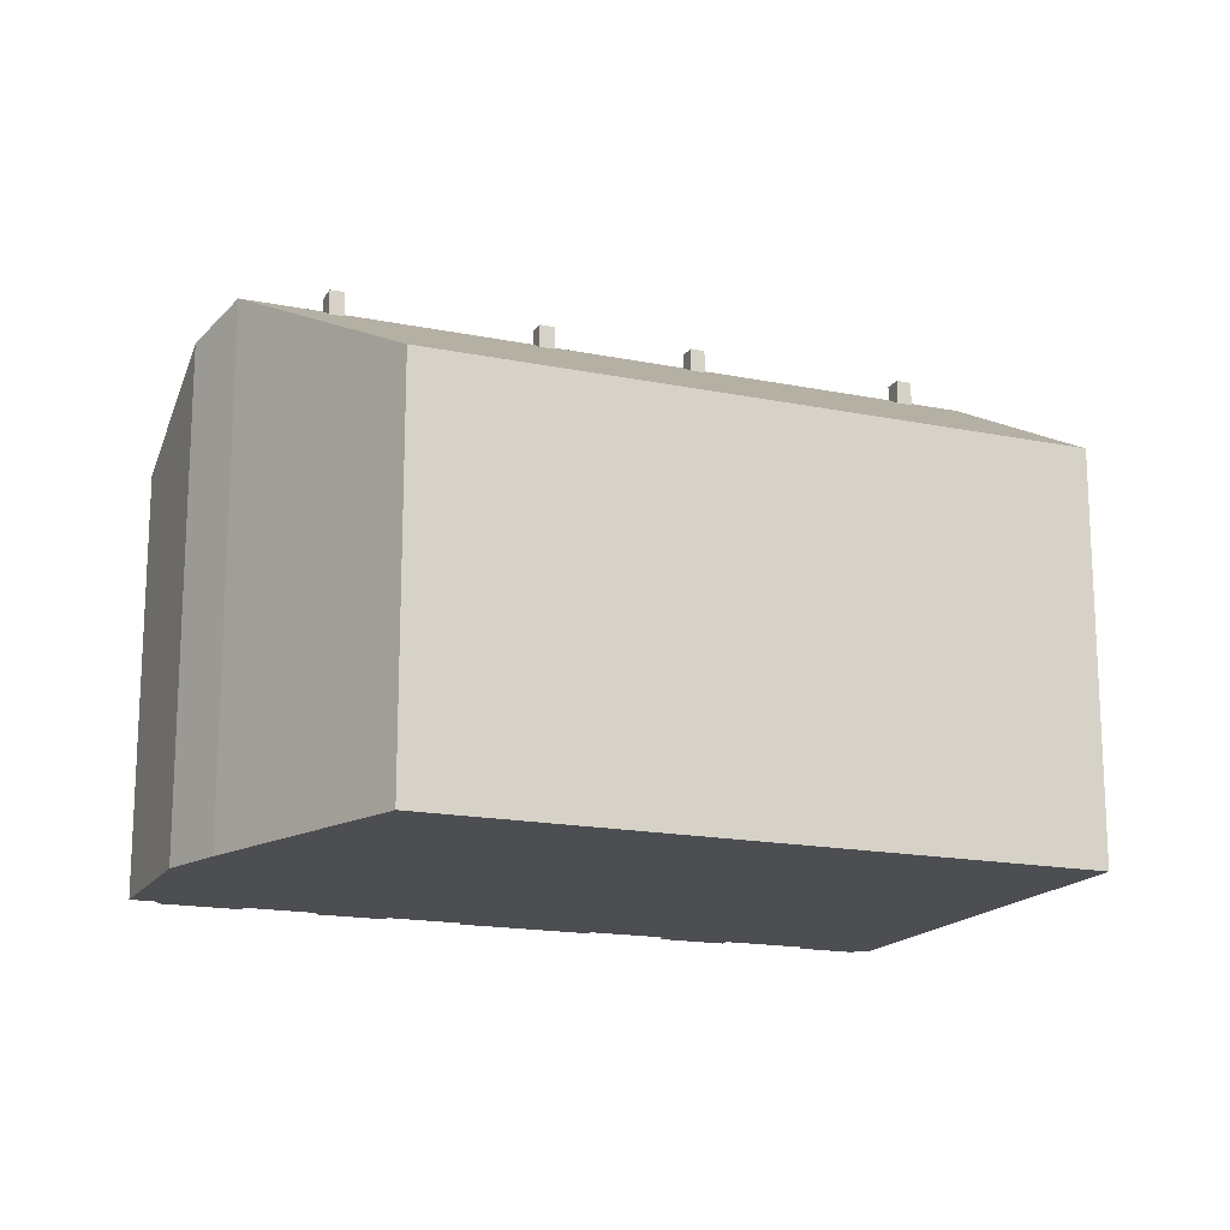
<metadata>
{"format":"obj","ext":"obj","renderer":"f3d","projection":"perspective","resolution":1024,"background":"white","views":[{"elev":-16.8,"azim":14.2,"up":"+Y"}]}
</metadata>
<code>
v -9.401 6.071 3.429
v -4.37 6.071 -0.2822
v -8.999 6.071 -1.256
v -11.5 6.071 0.5858
v -9.401 6.071 3.429
v -8.999 6.071 -1.256
v -8.999 6.071 -1.256
v -4.37 6.071 -0.2822
v -6.466 6.071 -3.124
v 1.222 6.071 -8.658
v 5.801 6.071 -7.777
v 3.824 6.071 -10.53
v 0.797 6.071 -4.18
v 5.801 6.071 -7.777
v 1.222 6.071 -8.658
v -1.181 6.071 -6.931
v 0.797 6.071 -4.18
v 1.222 6.071 -8.658
v -10.53 10.06 8.015
v -3.172 5.818 12.73
v -7.859 9.703 6.891
v -10.53 10.06 8.015
v -7.859 9.703 6.891
v -8.266 10.06 6.342
v -7.859 9.703 6.891
v -3.172 5.818 12.73
v -7.84 9.703 6.876
v -7.84 9.703 6.876
v -3.172 5.818 12.73
v -7.467 9.704 6.6
v -7.453 9.704 6.589
v -3.172 5.818 12.73
v -2.436 10.06 2.035
v -7.467 9.704 6.6
v -3.172 5.818 12.73
v -7.453 9.704 6.589
v -7.859 10.06 6.041
v -7.453 9.704 6.589
v -2.436 10.06 2.035
v -3.172 5.818 12.73
v -2.09 9.756 2.501
v -2.436 10.06 2.035
v -3.172 5.818 12.73
v -2.062 9.756 2.48
v -2.09 9.756 2.501
v 8.744 10.06 -6.225
v 15.34 5.818 -0.9472
v 10.49 10.06 -7.514
v 8.744 10.06 -6.225
v 9.131 9.72 -5.702
v 15.34 5.818 -0.9472
v 8.87 9.72 -5.509
v 15.34 5.818 -0.9472
v 9.131 9.72 -5.702
v -3.172 5.818 12.73
v 1.982 10.06 -1.229
v -1.632 9.757 2.161
v -3.172 5.818 12.73
v -1.632 9.757 2.161
v -2.062 9.756 2.48
v -1.977 10.06 1.696
v -1.632 9.757 2.161
v 1.982 10.06 -1.229
v 2.395 10.06 -1.534
v 15.34 5.818 -0.9472
v 8.698 9.719 -5.381
v 2.395 10.06 -1.534
v 8.698 9.719 -5.381
v 8.31 10.06 -5.904
v 8.698 9.719 -5.381
v 15.34 5.818 -0.9472
v 8.87 9.72 -5.509
v 2.395 10.06 -1.534
v 2.632 9.851 -1.215
v 15.34 5.818 -0.9472
v 2.632 9.851 -1.215
v 2.736 9.761 -1.075
v 15.34 5.818 -0.9472
v -3.172 5.818 12.73
v 15.34 5.818 -0.9472
v 2.736 9.761 -1.075
v -3.172 5.818 12.73
v 2.324 9.76 -0.7692
v 1.982 10.06 -1.229
v -3.172 5.818 12.73
v 2.736 9.761 -1.075
v 2.324 9.76 -0.7692
v 8.698 10.55 -5.381
v 9.131 10.55 -5.702
v 8.744 10.55 -6.225
v 8.31 10.55 -5.904
v 2.324 10.55 -0.7692
v 2.736 10.55 -1.075
v 2.395 10.55 -1.534
v 1.982 10.55 -1.229
v -2.09 10.55 2.501
v -1.632 10.55 2.161
v -1.977 10.55 1.696
v -2.436 10.55 2.035
v -7.859 10.55 6.891
v -7.453 10.55 6.589
v -7.859 10.55 6.041
v -8.266 10.55 6.342
v 0.212 7.461 -10.23
v 1.284 6.576 -10.56
v 1.063 6.576 -10.86
v 0.212 7.461 -10.23
v 1.222 7.461 -8.658
v 1.284 6.576 -10.56
v -0.843 6.576 -9.448
v -0.621 6.576 -9.149
v 0.212 7.461 -10.23
v -0.621 6.576 -9.149
v 1.222 7.461 -8.658
v 0.212 7.461 -10.23
v -9.957 7.391 -2.609
v -8.83 6.576 -3.085
v -9.001 6.576 -3.316
v -9.957 7.391 -2.609
v -8.999 7.391 -1.256
v -8.83 6.576 -3.085
v -10.96 6.576 -1.864
v -10.79 6.576 -1.634
v -9.957 7.391 -2.609
v -10.79 6.576 -1.634
v -8.999 7.391 -1.256
v -9.957 7.391 -2.609
v -4.903 8.275 -6.298
v -2.445 8.275 -3
v -2.882 6.576 -7.479
v -4.903 8.275 -6.298
v -2.882 6.576 -7.479
v -3.032 6.576 -7.681
v 4.375 7.461 -13.19
v 5.805 7.461 -11.4
v 5.443 6.576 -13.63
v 4.375 7.461 -13.19
v 5.443 6.576 -13.63
v 5.274 6.576 -13.86
v 3.557 6.576 -12.59
v 3.726 6.576 -12.36
v 4.375 7.461 -13.19
v 3.726 6.576 -12.36
v 5.805 7.461 -11.4
v 4.375 7.461 -13.19
v -6.843 6.576 -4.864
v -6.694 6.576 -4.663
v -4.903 8.275 -6.298
v -6.694 6.576 -4.663
v -2.445 8.275 -3
v -4.903 8.275 -6.298
v -14.2 7.391 0.4598
v -12.9 7.391 2.228
v -12.82 6.576 -0.1372
v -14.2 7.391 0.4598
v -12.82 6.576 -0.1372
v -13.02 6.576 -0.4102
v -6.694 6.576 -4.663
v -6.466 7.18 -3.124
v -2.445 8.275 -3
v 3.824 7.251 -10.53
v 5.801 8.74 -7.777
v 5.805 7.461 -11.4
v -2.445 8.275 -3
v 0.797 8.705 -4.18
v -1.181 7.215 -6.931
v -11.5 7.178 0.5858
v -8.999 7.179 -1.256
v -10.79 6.576 -1.634
v -7.323 9.394 3.77
v -6.016 9.395 2.806
v -6.451 9.063 2.189
v -7.733 9.063 3.136
v -6.016 9.395 2.806
v -4.71 9.395 1.841
v -5.169 9.063 1.243
v -6.451 9.063 2.189
v -6.913 9.726 4.405
v -5.582 9.726 3.422
v -6.016 9.395 2.806
v -7.323 9.394 3.77
v -5.582 9.726 3.422
v -4.251 9.726 2.439
v -4.71 9.395 1.841
v -6.016 9.395 2.806
v -9.401 8.731 3.429
v -7.323 9.394 3.77
v -7.733 9.063 3.136
v -9.401 8.731 3.429
v -7.859 10.06 6.041
v -7.323 9.394 3.77
v -9.401 8.731 3.429
v -7.733 9.063 3.136
v -6.451 9.063 2.189
v -6.451 9.063 2.189
v -5.169 9.063 1.243
v -4.37 8.733 -0.2822
v -9.401 8.731 3.429
v -6.451 9.063 2.189
v -4.37 8.733 -0.2822
v -5.169 9.063 1.243
v -4.71 9.395 1.841
v -4.37 8.733 -0.2822
v -7.859 10.06 6.041
v -5.582 9.726 3.422
v -6.913 9.726 4.405
v -7.859 10.06 6.041
v -6.913 9.726 4.405
v -7.323 9.394 3.77
v -7.859 10.06 6.041
v -2.436 10.06 2.035
v -5.582 9.726 3.422
v -4.71 9.395 1.841
v -4.251 9.726 2.439
v -2.436 10.06 2.035
v -5.582 9.726 3.422
v -2.436 10.06 2.035
v -4.251 9.726 2.439
v -4.71 9.395 1.841
v -2.436 10.06 2.035
v -4.37 8.733 -0.2822
v -12.82 6.576 -0.1372
v -11.5 7.178 0.5858
v -10.79 6.576 -1.634
v -12.9 7.391 2.228
v -9.401 8.731 3.429
v -11.5 7.178 0.5858
v -12.9 7.391 2.228
v -11.5 7.178 0.5858
v -12.82 6.576 -0.1372
v -2.445 8.275 -3
v 1.982 10.06 -1.229
v 0.797 8.705 -4.18
v -12.9 7.391 2.228
v -12.55 9.286 6.604
v -9.401 8.731 3.429
v -15.9 6.576 2.138
v -12.9 7.391 2.228
v -15.1 6.576 1.549
v -15.9 6.576 2.138
v -12.55 9.286 6.604
v -12.9 7.391 2.228
v -2.882 6.576 -7.479
v -1.181 7.215 -6.931
v -2.028 6.576 -8.11
v -12.55 9.286 6.604
v -8.266 10.06 6.342
v -9.401 8.731 3.429
v -12.55 9.286 6.604
v -10.53 10.06 8.015
v -8.266 10.06 6.342
v -9.401 8.731 3.429
v -8.266 10.06 6.342
v -7.859 10.06 6.041
v -4.37 8.733 -0.2822
v -2.436 10.06 2.035
v -1.977 10.06 1.696
v -2.882 6.576 -7.479
v -2.445 8.275 -3
v -1.181 7.215 -6.931
v -4.37 8.733 -0.2822
v -1.977 10.06 1.696
v -2.445 8.275 -3
v -2.445 8.275 -3
v -1.977 10.06 1.696
v 1.982 10.06 -1.229
v 0.797 8.705 -4.18
v 2.395 10.06 -1.534
v 5.801 8.74 -7.777
v 5.801 8.74 -7.777
v 8.31 10.06 -5.904
v 8.744 10.06 -6.225
v -6.466 7.18 -3.124
v -4.37 8.733 -0.2822
v -2.445 8.275 -3
v 5.801 8.74 -7.777
v 8.744 10.06 -6.225
v 10.49 10.06 -7.514
v 5.785 6.576 -13.88
v 5.805 7.461 -11.4
v 10.49 10.06 -7.514
v 2.395 10.06 -1.534
v 8.31 10.06 -5.904
v 5.801 8.74 -7.777
v 5.443 6.576 -13.63
v 5.805 7.461 -11.4
v 5.785 6.576 -13.88
v 0.797 8.705 -4.18
v 1.982 10.06 -1.229
v 2.395 10.06 -1.534
v 3.726 6.576 -12.36
v 3.824 7.251 -10.53
v 5.805 7.461 -11.4
v 1.284 6.576 -10.56
v 3.824 7.251 -10.53
v 3.726 6.576 -12.36
v -7.281 6.576 -4.229
v -6.466 7.18 -3.124
v -6.694 6.576 -4.663
v 1.222 7.232 -8.658
v 3.824 7.251 -10.53
v 1.284 6.576 -10.56
v 5.801 8.74 -7.777
v 10.49 10.06 -7.514
v 5.805 7.461 -11.4
v -8.83 6.576 -3.085
v -6.466 7.18 -3.124
v -7.281 6.576 -4.229
v -8.999 7.179 -1.256
v -6.466 7.18 -3.124
v -8.83 6.576 -3.085
v -1.181 7.215 -6.931
v 1.222 7.232 -8.658
v -0.621 6.576 -9.149
v -2.028 6.576 -8.11
v -1.181 7.215 -6.931
v -0.621 6.576 -9.149
v -15.3 6.576 1.277
v -15.1 6.576 1.549
v -14.2 7.391 0.4598
v -15.1 6.576 1.549
v -12.9 7.391 2.228
v -14.2 7.391 0.4598
v -10.53 -8.073 8.015
v -3.172 -8.073 12.73
v -3.172 5.818 12.73
v -10.53 10.06 8.015
v -12.55 -8.073 6.604
v -10.53 -8.073 8.015
v -10.53 10.06 8.015
v -12.55 9.286 6.604
v -3.172 -8.073 12.73
v 15.34 -8.073 -0.9472
v 15.34 5.818 -0.9472
v -3.172 5.818 12.73
v 10.49 10.06 -7.514
v 15.34 5.818 -0.9472
v 15.34 -8.073 -0.9472
v 10.49 -8.073 -7.514
v 5.785 6.576 -13.88
v 8.137 -8.073 -10.7
v 5.785 -8.073 -13.88
v 8.137 -8.073 -10.7
v 10.49 10.06 -7.514
v 10.49 -8.073 -7.514
v 5.785 6.576 -13.88
v 10.49 10.06 -7.514
v 8.137 -8.073 -10.7
v 8.31 10.55 -5.904
v 8.744 10.55 -6.225
v 8.744 10.06 -6.225
v 8.31 10.06 -5.904
v 1.982 10.55 -1.229
v 2.395 10.55 -1.534
v 2.395 10.06 -1.534
v 1.982 10.06 -1.229
v -2.436 10.55 2.035
v -1.977 10.55 1.696
v -1.977 10.06 1.696
v -2.436 10.06 2.035
v -8.266 10.55 6.342
v -7.859 10.55 6.041
v -7.859 10.06 6.041
v -8.266 10.06 6.342
v 1.222 7.461 -8.658
v 1.222 7.232 -8.658
v 1.284 6.576 -10.56
v 1.063 6.576 -10.86
v 1.284 6.576 -10.56
v 1.284 -8.073 -10.56
v 1.063 -8.073 -10.86
v 0.212 7.461 -10.23
v 1.063 6.576 -10.86
v 1.063 -8.073 -10.86
v 0.212 -8.073 -10.23
v -0.843 6.576 -9.448
v 0.212 7.461 -10.23
v 0.212 -8.073 -10.23
v -0.843 -8.073 -9.448
v -0.621 6.576 -9.149
v 1.222 7.232 -8.658
v 1.222 7.461 -8.658
v -0.843 -8.073 -9.448
v -0.621 -8.073 -9.149
v -0.621 6.576 -9.149
v -0.843 6.576 -9.448
v -8.999 7.391 -1.256
v -8.999 7.179 -1.256
v -8.83 6.576 -3.085
v -9.001 6.576 -3.316
v -8.83 6.576 -3.085
v -8.83 -8.073 -3.085
v -9.001 -8.073 -3.316
v -9.957 7.391 -2.609
v -9.001 6.576 -3.316
v -9.001 -8.073 -3.316
v -9.957 -8.073 -2.609
v -10.96 6.576 -1.864
v -9.957 7.391 -2.609
v -9.957 -8.073 -2.609
v -10.96 -8.073 -1.864
v -10.79 6.576 -1.634
v -8.999 7.179 -1.256
v -8.999 7.391 -1.256
v -10.96 -8.073 -1.864
v -10.79 -8.073 -1.634
v -10.79 6.576 -1.634
v -10.96 6.576 -1.864
v -3.032 6.576 -7.681
v -2.882 6.576 -7.479
v -2.882 -8.073 -7.479
v -3.032 -8.073 -7.681
v -4.903 8.275 -6.298
v -3.032 6.576 -7.681
v -3.032 -8.073 -7.681
v -4.903 -8.073 -6.298
v -6.843 6.576 -4.864
v -5.873 -8.073 -5.581
v -6.843 -8.073 -4.864
v -5.873 -8.073 -5.581
v -4.903 8.275 -6.298
v -4.903 -8.073 -6.298
v -6.843 6.576 -4.864
v -4.903 8.275 -6.298
v -5.873 -8.073 -5.581
v 5.274 6.576 -13.86
v 5.443 6.576 -13.63
v 5.443 -8.073 -13.63
v 5.274 -8.073 -13.86
v 4.375 7.461 -13.19
v 5.274 6.576 -13.86
v 5.274 -8.073 -13.86
v 4.375 -8.073 -13.19
v 3.557 6.576 -12.59
v 4.375 7.461 -13.19
v 4.375 -8.073 -13.19
v 3.557 -8.073 -12.59
v 3.557 -8.073 -12.59
v 3.726 -8.073 -12.36
v 3.726 6.576 -12.36
v 3.557 6.576 -12.59
v -6.843 -8.073 -4.864
v -6.694 -8.073 -4.663
v -6.694 6.576 -4.663
v -6.843 6.576 -4.864
v -13.02 6.576 -0.4102
v -12.82 6.576 -0.1372
v -12.82 -8.073 -0.1372
v -13.02 -8.073 -0.4102
v -14.2 7.391 0.4598
v -13.02 6.576 -0.4102
v -13.02 -8.073 -0.4102
v -14.2 -8.073 0.4598
v -15.3 6.576 1.277
v -14.75 -8.073 0.8683
v -15.3 -8.073 1.277
v -14.75 -8.073 0.8683
v -14.2 7.391 0.4598
v -14.2 -8.073 0.4598
v -15.3 6.576 1.277
v -14.2 7.391 0.4598
v -14.75 -8.073 0.8683
v -12.82 6.576 -0.1372
v -10.79 6.576 -1.634
v -10.79 -8.073 -1.634
v -12.82 -8.073 -0.1372
v -15.9 6.576 2.138
v -15.1 6.576 1.549
v -15.1 -8.073 1.549
v -15.9 -8.073 2.138
v -15.9 -8.073 2.138
v -12.55 -8.073 6.604
v -12.55 9.286 6.604
v -15.9 6.576 2.138
v 5.443 6.576 -13.63
v 5.785 6.576 -13.88
v 5.785 -8.073 -13.88
v 5.443 -8.073 -13.63
v 1.284 6.576 -10.56
v 3.726 6.576 -12.36
v 3.726 -8.073 -12.36
v 1.284 -8.073 -10.56
v -2.882 6.576 -7.479
v -2.028 6.576 -8.11
v -2.028 -8.073 -8.11
v -2.882 -8.073 -7.479
v -2.028 6.576 -8.11
v -0.621 6.576 -9.149
v -0.621 -8.073 -9.149
v -2.028 -8.073 -8.11
v -7.281 6.576 -4.229
v -6.694 6.576 -4.663
v -6.694 -8.073 -4.663
v -7.281 -8.073 -4.229
v -8.83 6.576 -3.085
v -8.055 -8.073 -3.657
v -8.83 -8.073 -3.085
v -8.055 -8.073 -3.657
v -7.281 6.576 -4.229
v -7.281 -8.073 -4.229
v -8.83 6.576 -3.085
v -7.281 6.576 -4.229
v -8.055 -8.073 -3.657
v -15.2 -8.073 1.413
v -15.1 -8.073 1.549
v -15.1 6.576 1.549
v -15.3 6.576 1.277
v -15.3 -8.073 1.277
v -15.2 -8.073 1.413
v -15.3 6.576 1.277
v -15.2 -8.073 1.413
v -15.1 6.576 1.549
v 8.87 9.72 -5.509
v 9.131 9.72 -5.702
v 9.131 10.55 -5.702
v 8.698 10.55 -5.381
v 8.698 9.719 -5.381
v 8.87 9.72 -5.509
v 8.698 10.55 -5.381
v 8.87 9.72 -5.509
v 9.131 10.55 -5.702
v 8.744 10.55 -6.225
v 9.131 10.55 -5.702
v 8.744 10.06 -6.225
v 8.744 10.06 -6.225
v 9.131 10.55 -5.702
v 9.131 9.72 -5.702
v 8.31 10.06 -5.904
v 8.698 9.719 -5.381
v 8.698 10.55 -5.381
v 8.31 10.55 -5.904
v 2.324 9.76 -0.7692
v 2.736 9.761 -1.075
v 2.736 10.55 -1.075
v 2.324 10.55 -0.7692
v 2.395 10.55 -1.534
v 2.736 10.55 -1.075
v 2.395 10.06 -1.534
v 2.632 9.851 -1.215
v 2.736 10.55 -1.075
v 2.736 9.761 -1.075
v 2.395 10.06 -1.534
v 2.736 10.55 -1.075
v 2.632 9.851 -1.215
v 1.982 10.06 -1.229
v 2.324 9.76 -0.7692
v 2.324 10.55 -0.7692
v 1.982 10.55 -1.229
v -2.062 9.756 2.48
v -1.632 9.757 2.161
v -1.632 10.55 2.161
v -2.09 10.55 2.501
v -2.09 9.756 2.501
v -2.062 9.756 2.48
v -2.09 10.55 2.501
v -2.062 9.756 2.48
v -1.632 10.55 2.161
v -1.977 10.55 1.696
v -1.632 10.55 2.161
v -1.977 10.06 1.696
v -1.977 10.06 1.696
v -1.632 10.55 2.161
v -1.632 9.757 2.161
v -2.436 10.06 2.035
v -2.09 9.756 2.501
v -2.09 10.55 2.501
v -2.436 10.55 2.035
v -7.467 9.704 6.6
v -7.453 9.704 6.589
v -7.453 10.55 6.589
v -7.84 9.703 6.876
v -7.467 9.704 6.6
v -7.453 10.55 6.589
v -7.859 10.55 6.891
v -7.859 9.703 6.891
v -7.84 9.703 6.876
v -7.859 10.55 6.891
v -7.84 9.703 6.876
v -7.453 10.55 6.589
v -7.859 10.55 6.041
v -7.453 10.55 6.589
v -7.859 10.06 6.041
v -7.859 10.06 6.041
v -7.453 10.55 6.589
v -7.453 9.704 6.589
v -8.266 10.06 6.342
v -7.859 9.703 6.891
v -7.859 10.55 6.891
v -8.266 10.55 6.342
v 1.222 6.071 -8.658
v 3.824 6.071 -10.53
v 3.824 7.251 -10.53
v 1.222 7.232 -8.658
v -1.181 6.071 -6.931
v 1.222 6.071 -8.658
v 1.222 7.232 -8.658
v -1.181 7.215 -6.931
v 3.824 6.071 -10.53
v 5.801 6.071 -7.777
v 5.801 8.74 -7.777
v 3.824 7.251 -10.53
v 3.824 6.071 -10.53
v 5.801 8.74 -7.777
v 0.797 8.705 -4.18
v 5.801 8.74 -7.777
v 5.801 6.071 -7.777
v 0.797 6.071 -4.18
v -1.181 7.215 -6.931
v 0.797 8.705 -4.18
v -1.181 6.071 -6.931
v -1.181 6.071 -6.931
v 0.797 8.705 -4.18
v 0.797 6.071 -4.18
v -11.5 7.178 0.5858
v -9.401 8.731 3.429
v -11.5 6.071 0.5858
v -11.5 6.071 0.5858
v -9.401 8.731 3.429
v -9.401 6.071 3.429
v -11.5 6.071 0.5858
v -8.999 6.071 -1.256
v -8.999 7.179 -1.256
v -11.5 7.178 0.5858
v -8.999 6.071 -1.256
v -6.466 6.071 -3.124
v -6.466 7.18 -3.124
v -8.999 7.179 -1.256
v -6.466 6.071 -3.124
v -4.37 6.071 -0.2822
v -4.37 8.733 -0.2822
v -6.466 7.18 -3.124
v -6.466 6.071 -3.124
v -4.37 8.733 -0.2822
v -9.401 8.731 3.429
v -4.37 8.733 -0.2822
v -4.37 6.071 -0.2822
v -9.401 6.071 3.429
v -6.694 -8.073 -4.663
v -6.843 -8.073 -4.864
v -5.873 -8.073 -5.581
v -4.903 -8.073 -6.298
v -3.032 -8.073 -7.681
v -2.882 -8.073 -7.479
v -2.028 -8.073 -8.11
v -0.621 -8.073 -9.149
v -0.843 -8.073 -9.448
v 0.212 -8.073 -10.23
v 1.063 -8.073 -10.86
v 1.284 -8.073 -10.56
v 3.726 -8.073 -12.36
v 3.557 -8.073 -12.59
v 4.375 -8.073 -13.19
v 5.274 -8.073 -13.86
v 5.443 -8.073 -13.63
v 5.785 -8.073 -13.88
v 8.137 -8.073 -10.7
v 10.49 -8.073 -7.514
v 15.34 -8.073 -0.9472
v -3.172 -8.073 12.73
v -10.53 -8.073 8.015
v -12.55 -8.073 6.604
v -15.9 -8.073 2.138
v -15.1 -8.073 1.549
v -15.2 -8.073 1.413
v -15.3 -8.073 1.277
v -14.75 -8.073 0.8683
v -14.2 -8.073 0.4598
v -13.02 -8.073 -0.4102
v -12.82 -8.073 -0.1372
v -10.79 -8.073 -1.634
v -10.96 -8.073 -1.864
v -9.957 -8.073 -2.609
v -9.001 -8.073 -3.316
v -8.83 -8.073 -3.085
v -8.055 -8.073 -3.657
v -7.281 -8.073 -4.229
g CDNNDG02_0011140
f 1 2 3
f 4 5 6
f 7 8 9
f 10 11 12
f 13 14 15
f 16 17 18
f 19 20 21
f 22 23 24
f 25 26 27
f 28 29 30
f 31 32 33
f 34 35 36
f 37 38 39
f 40 41 42
f 43 44 45
f 46 47 48
f 49 50 51
f 52 53 54
f 55 56 57
f 58 59 60
f 61 62 63
f 64 65 66
f 67 68 69
f 70 71 72
f 73 74 75
f 76 77 78
f 79 80 81
f 82 83 84
f 85 86 87
f 88 90 91
f 88 89 90
f 95 92 94
f 93 94 92
f 99 96 98
f 97 98 96
f 103 100 101
f 101 102 103
f 104 105 106
f 107 108 109
f 110 111 112
f 113 114 115
f 116 117 118
f 119 120 121
f 122 123 124
f 125 126 127
f 128 129 130
f 131 132 133
f 134 135 136
f 137 138 139
f 140 141 142
f 143 144 145
f 146 147 148
f 149 150 151
f 152 153 154
f 155 156 157
f 158 159 160
f 161 162 163
f 164 165 166
f 167 168 169
f 170 171 173
f 173 171 172
f 174 175 177
f 177 175 176
f 178 179 181
f 181 179 180
f 182 183 185
f 185 183 184
f 186 187 188
f 189 190 191
f 192 193 194
f 195 196 197
f 198 199 200
f 201 202 203
f 204 205 206
f 207 208 209
f 210 211 212
f 213 214 215
f 216 217 218
f 219 220 221
f 222 223 224
f 225 226 227
f 228 229 230
f 231 232 233
f 234 235 236
f 237 238 239
f 240 241 242
f 243 244 245
f 246 247 248
f 249 250 251
f 252 253 254
f 255 256 257
f 258 259 260
f 261 262 263
f 264 265 266
f 267 268 269
f 270 271 272
f 273 274 275
f 276 277 278
f 279 280 281
f 282 283 284
f 285 286 287
f 288 289 290
f 291 292 293
f 294 295 296
f 297 298 299
f 300 301 302
f 303 304 305
f 306 307 308
f 309 310 311
f 312 313 314
f 315 316 317
f 318 319 320
f 321 322 323
f 324 326 327
f 326 324 325
f 329 330 331
f 331 328 329
f 335 332 334
f 334 332 333
f 337 338 339
f 336 337 339
f 340 341 342
f 343 344 345
f 346 347 348
f 349 351 352
f 349 350 351
f 354 355 356
f 353 354 356
f 358 359 360
f 357 358 360
f 361 363 364
f 361 362 363
f 365 366 367
f 369 370 371
f 371 368 369
f 373 374 375
f 372 373 375
f 376 378 379
f 376 377 378
f 380 381 382
f 383 385 386
f 383 384 385
f 387 388 389
f 393 390 392
f 392 390 391
f 395 396 397
f 394 395 397
f 398 400 401
f 398 399 400
f 402 403 404
f 405 407 408
f 405 406 407
f 412 409 411
f 411 409 410
f 414 415 416
f 413 414 416
f 417 418 419
f 420 421 422
f 423 424 425
f 426 428 429
f 428 426 427
f 431 432 433
f 430 431 433
f 434 436 437
f 434 435 436
f 438 440 441
f 438 439 440
f 442 444 445
f 442 443 444
f 449 446 448
f 448 446 447
f 451 452 453
f 450 451 453
f 454 455 456
f 457 458 459
f 460 461 462
f 464 465 466
f 463 464 466
f 467 469 470
f 467 468 469
f 472 473 474
f 471 472 474
f 476 477 475
f 475 477 478
f 480 481 479
f 479 481 482
f 484 485 486
f 483 484 486
f 487 489 490
f 487 488 489
f 491 493 494
f 491 492 493
f 495 496 497
f 498 499 500
f 501 502 503
f 504 505 506
f 507 508 509
f 510 511 512
f 513 514 515
f 516 517 518
f 519 520 521
f 522 523 524
f 525 526 527
f 531 528 530
f 529 530 528
f 533 534 535
f 532 533 535
f 536 537 538
f 539 540 541
f 542 543 544
f 548 545 547
f 546 547 545
f 549 550 551
f 552 553 554
f 555 556 557
f 558 559 560
f 561 562 563
f 567 564 566
f 565 566 564
f 568 569 570
f 571 572 573
f 574 575 576
f 577 578 579
f 580 581 582
f 583 584 585
f 586 588 589
f 586 587 588
f 591 592 593
f 590 591 593
f 595 596 597
f 594 595 597
f 598 599 600
f 601 602 603
f 607 604 606
f 605 606 604
f 608 609 610
f 611 612 613
f 614 615 616
f 617 618 619
f 621 622 623
f 620 621 623
f 625 626 627
f 624 625 627
f 628 629 630
f 631 632 633
f 637 634 636
f 635 636 634
f 676 659 675
f 638 640 641
f 660 674 675
f 639 640 638
f 665 666 664
f 643 641 642
f 659 641 643
f 649 657 645
f 657 644 645
f 657 643 644
f 649 647 648
f 646 647 645
f 675 659 660
f 645 647 649
f 656 650 654
f 676 638 659
f 649 650 656
f 654 652 653
f 651 652 650
f 650 652 654
f 657 649 656
f 674 660 670
f 654 655 656
f 643 657 658
f 643 658 659
f 659 638 641
f 668 669 667
f 671 672 670
f 670 660 661
f 663 664 666
f 663 661 662
f 663 666 667
f 669 663 667
f 669 661 663
f 674 670 672
f 669 670 661
f 674 672 673

</code>
